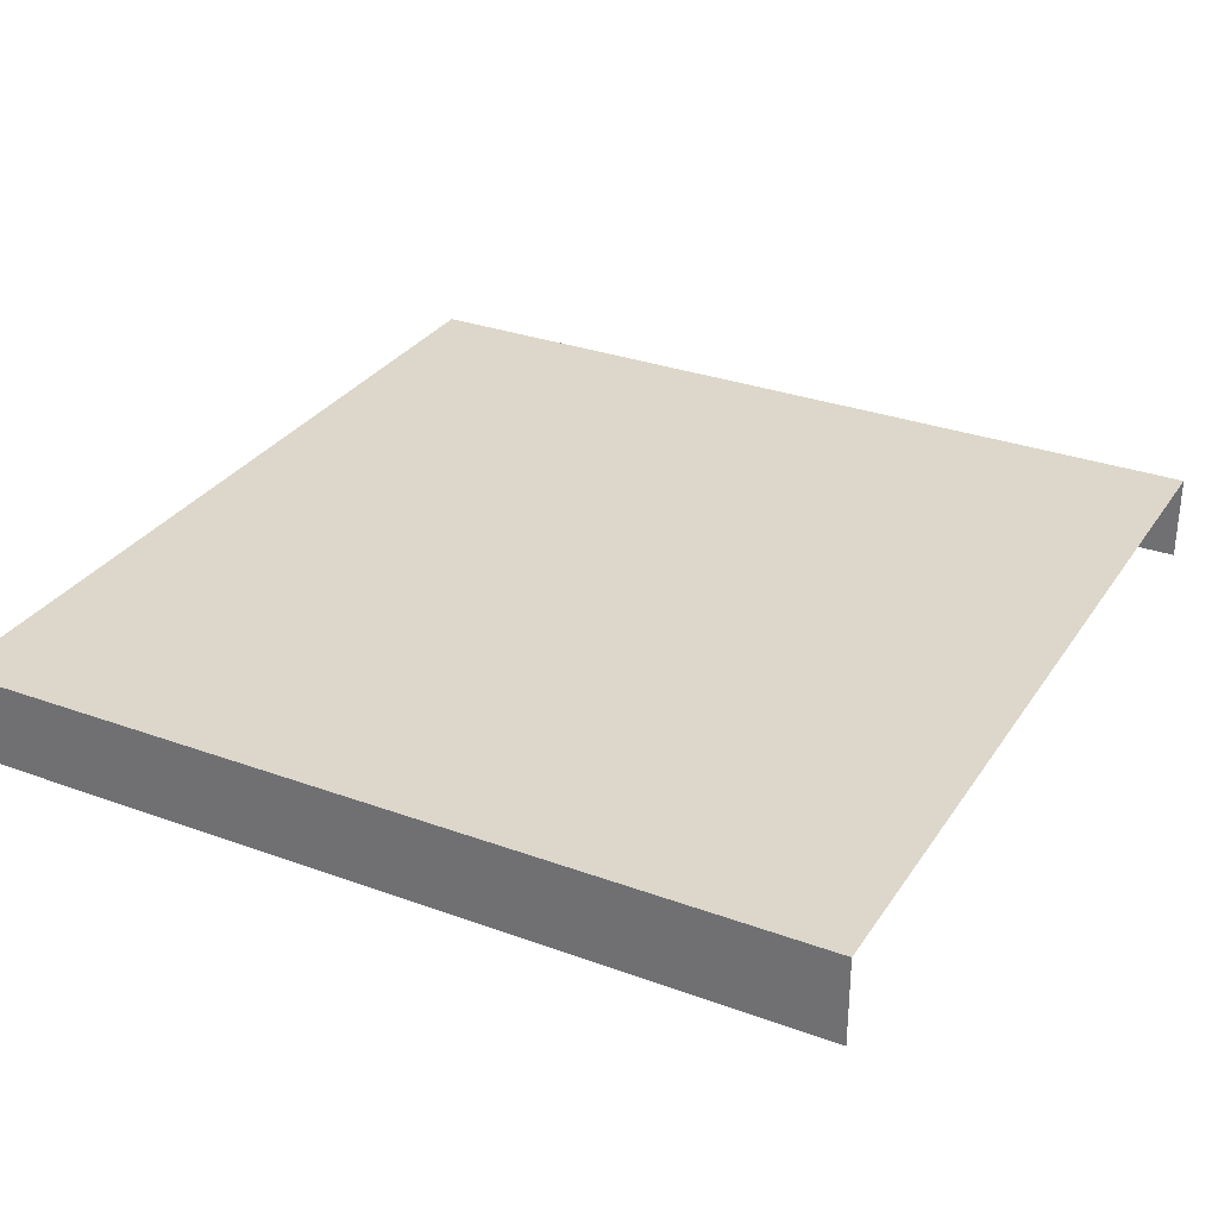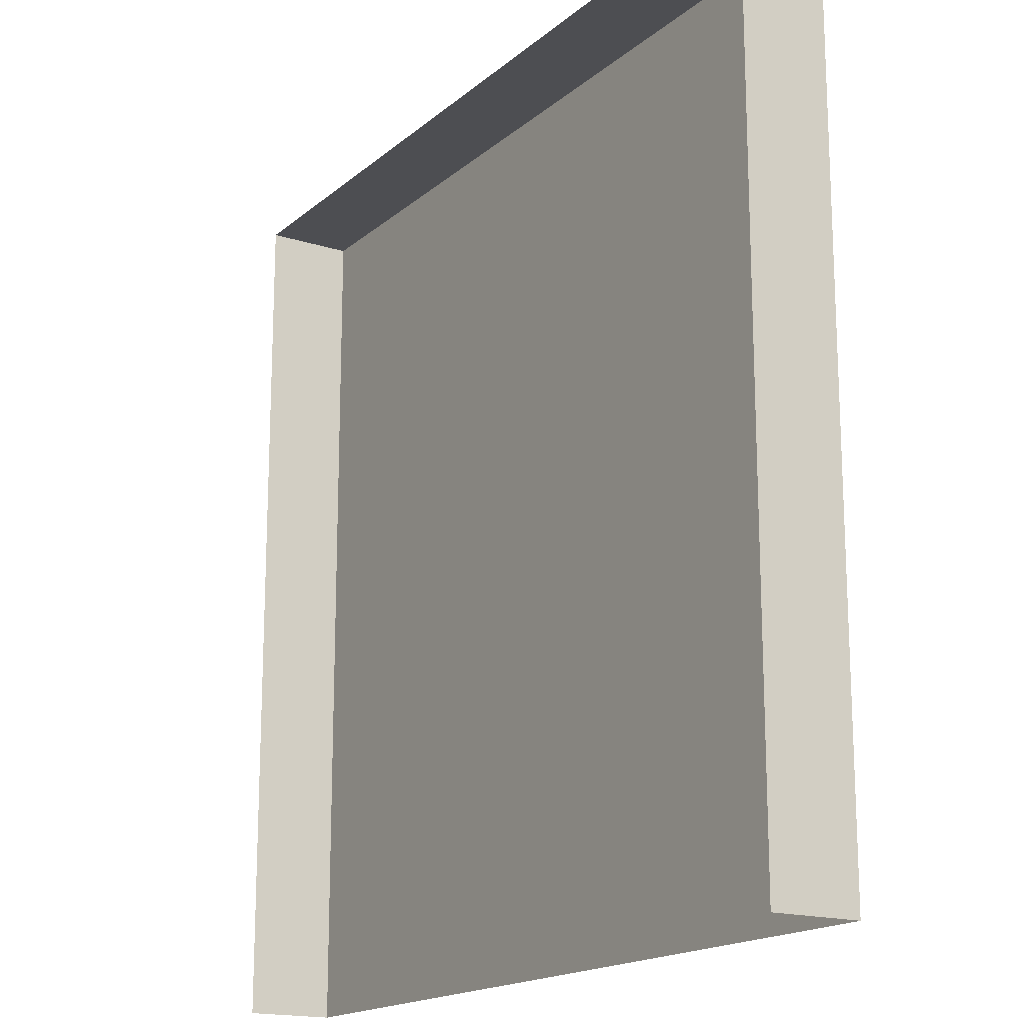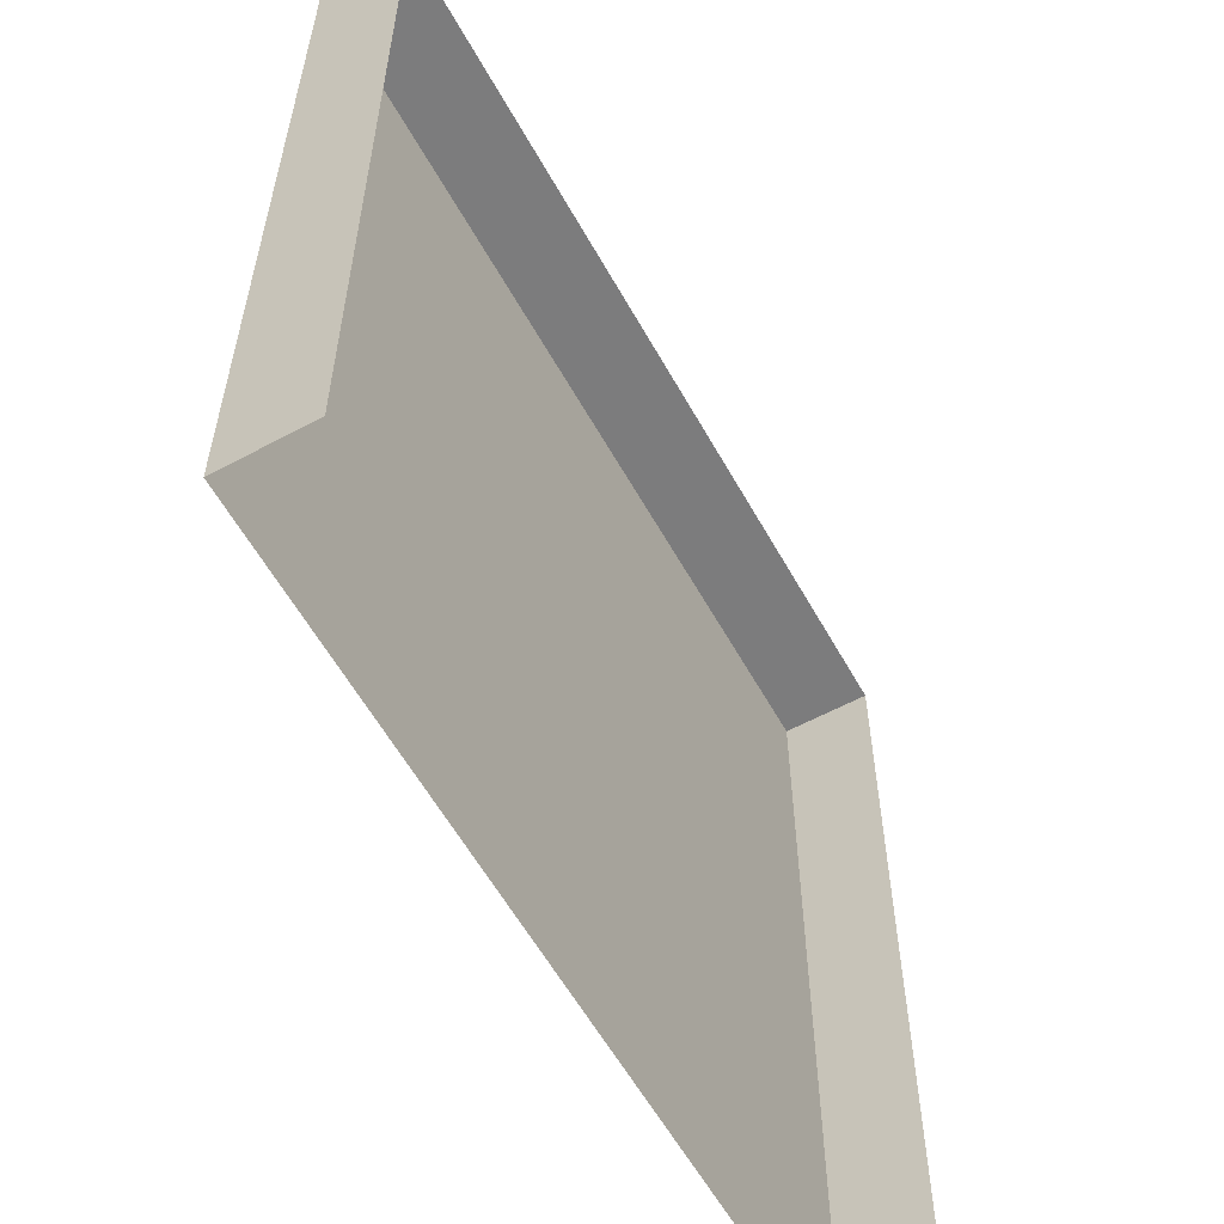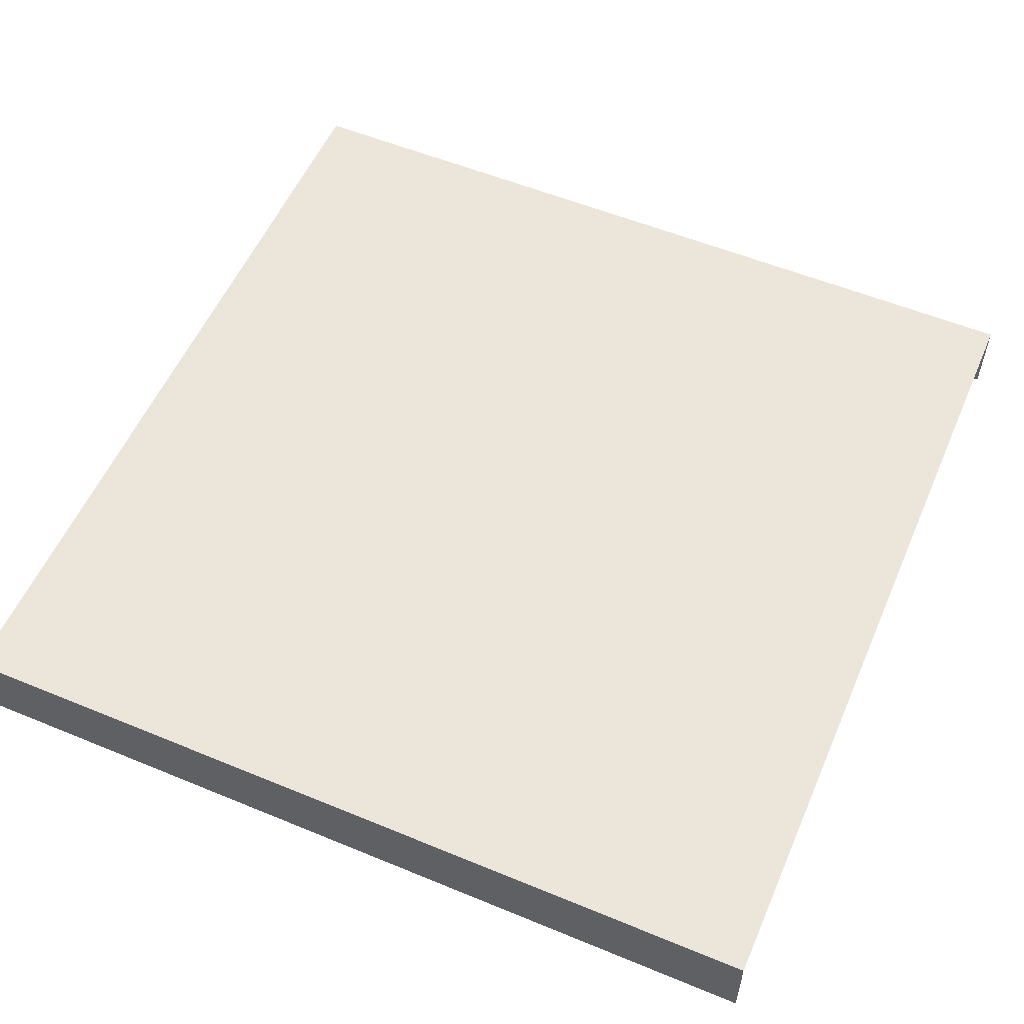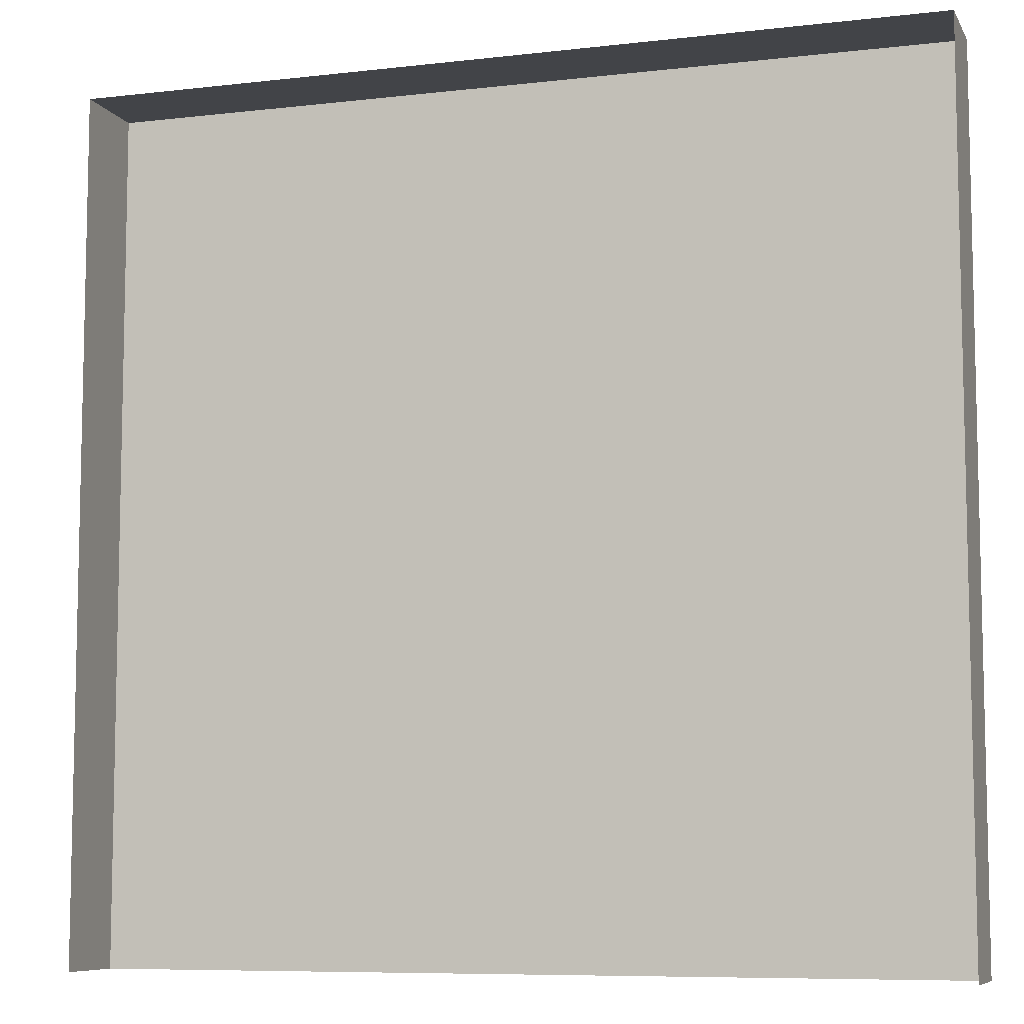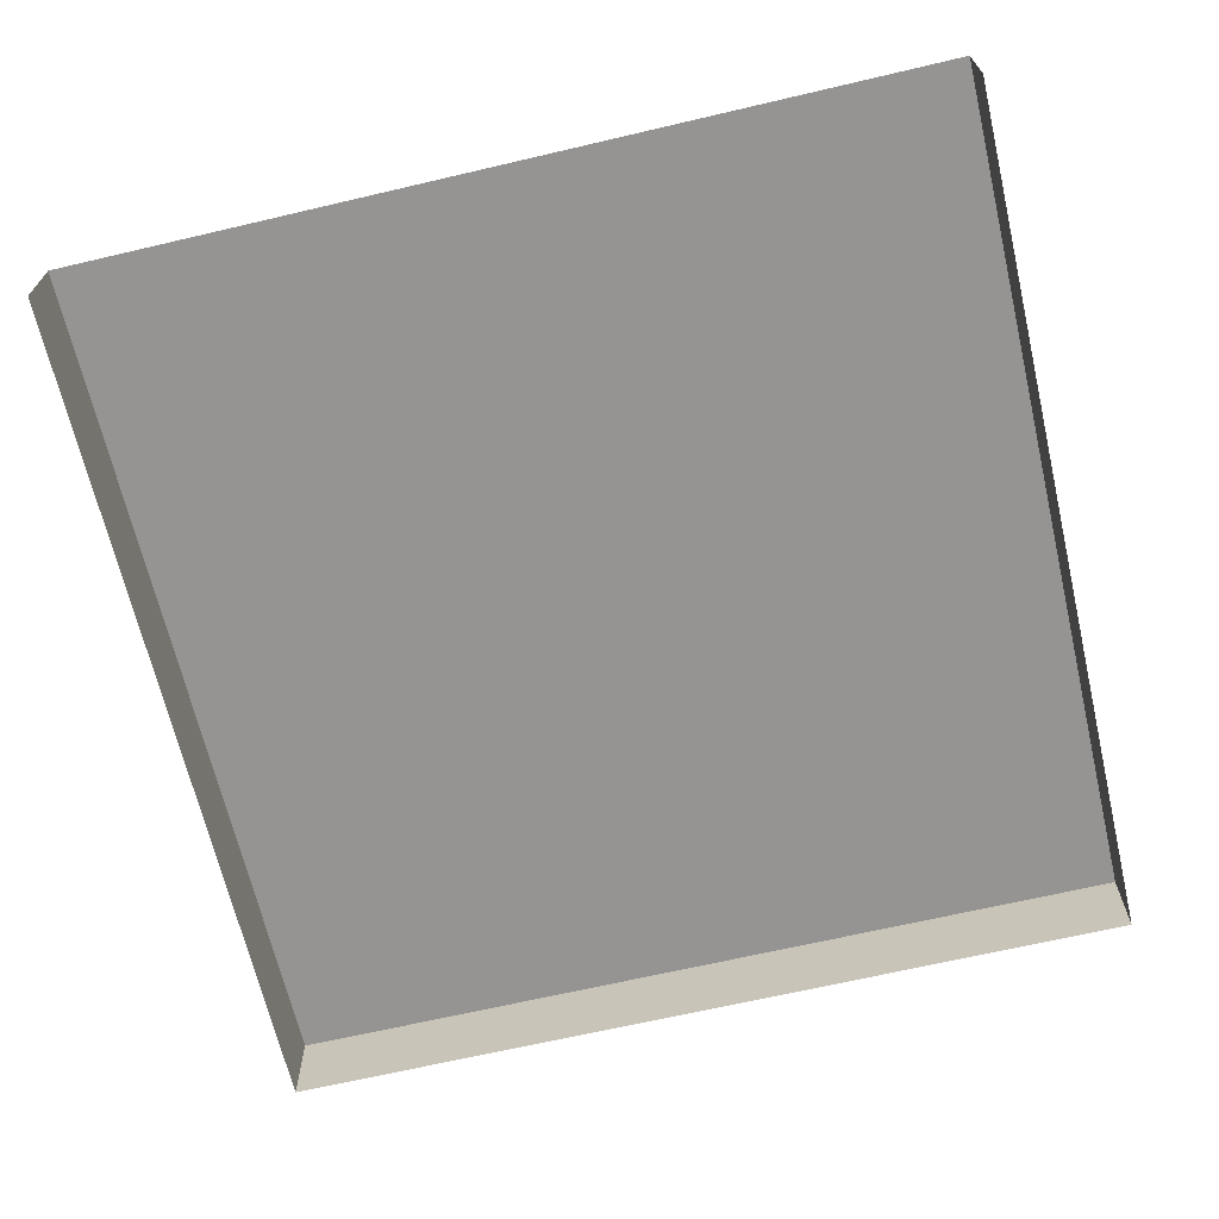
<metadata>
{"format":"obj","ext":"obj","renderer":"f3d","projection":"perspective","resolution":1024,"background":"white","views":[{"elev":30.7,"azim":-62.3,"up":"+Z"},{"elev":-17.1,"azim":-122.1,"up":"+Y"},{"elev":-58.8,"azim":119.0,"up":"+Y"},{"elev":55.8,"azim":-66.6,"up":"+Z"},{"elev":-8.0,"azim":-162.1,"up":"+Y"},{"elev":-67.1,"azim":13.2,"up":"+Z"}]}
</metadata>
<code>
v -1 1 0.1
v -1 -1 0.1
v -1 -1 -0.1
v 1 1 -0.1
v 1 -1 -0.1
v 1 -1 0.1
v 1 1 0.1
v -1 1 -0.1
f 3 2 1
f 6 5 4
f 2 6 7
f 7 4 8
f 8 3 1
f 7 6 4
f 1 2 7
f 1 7 8

</code>
